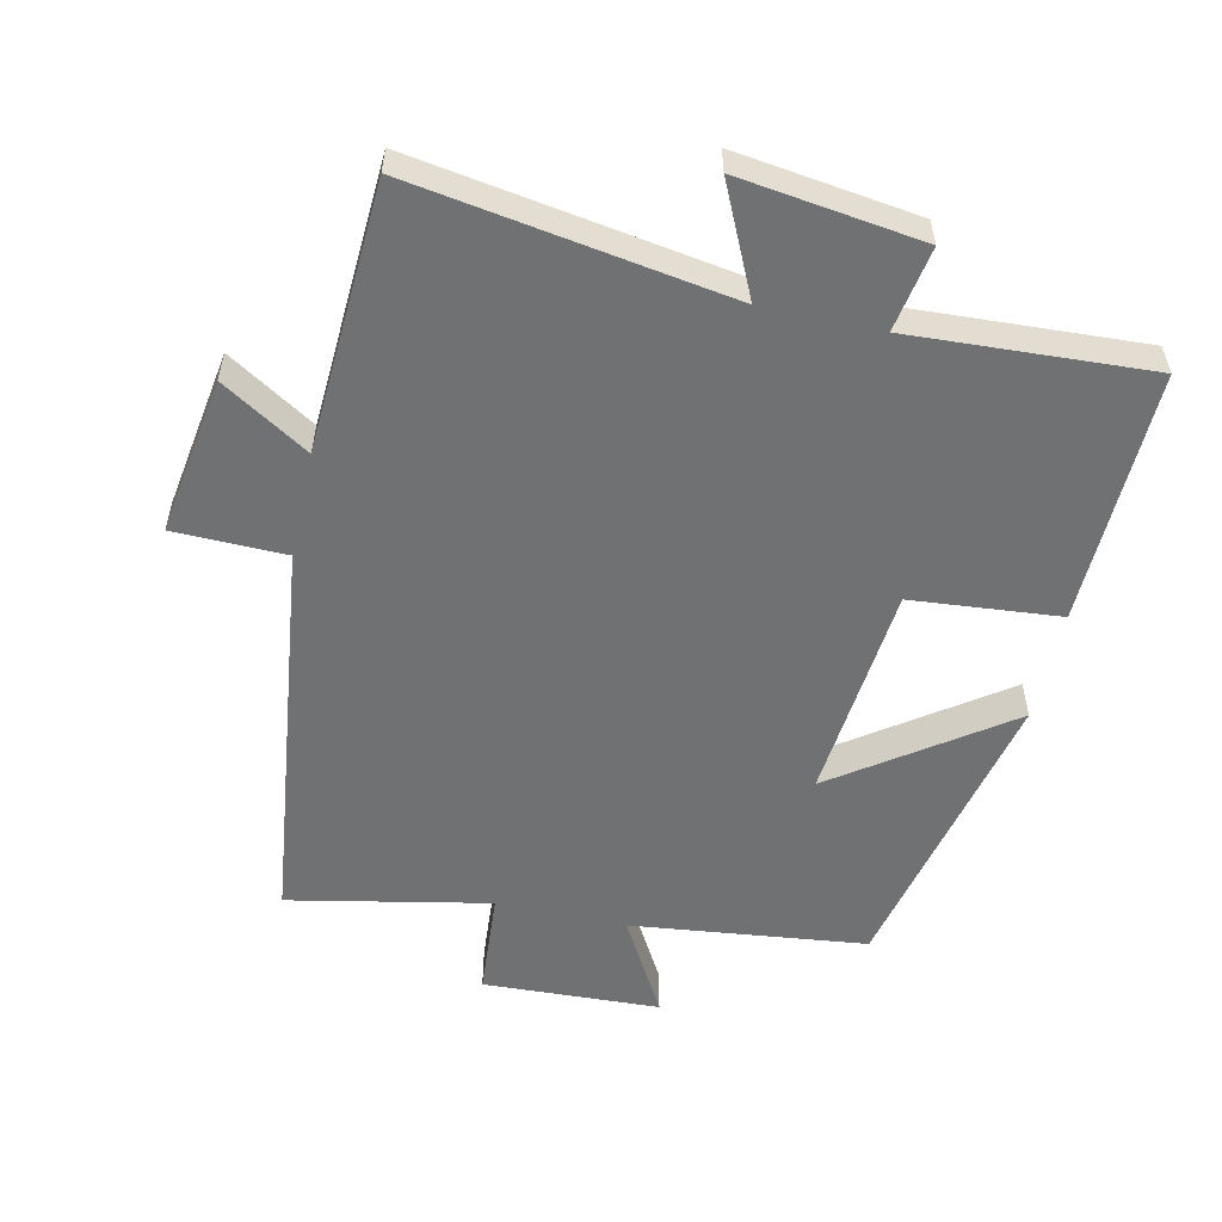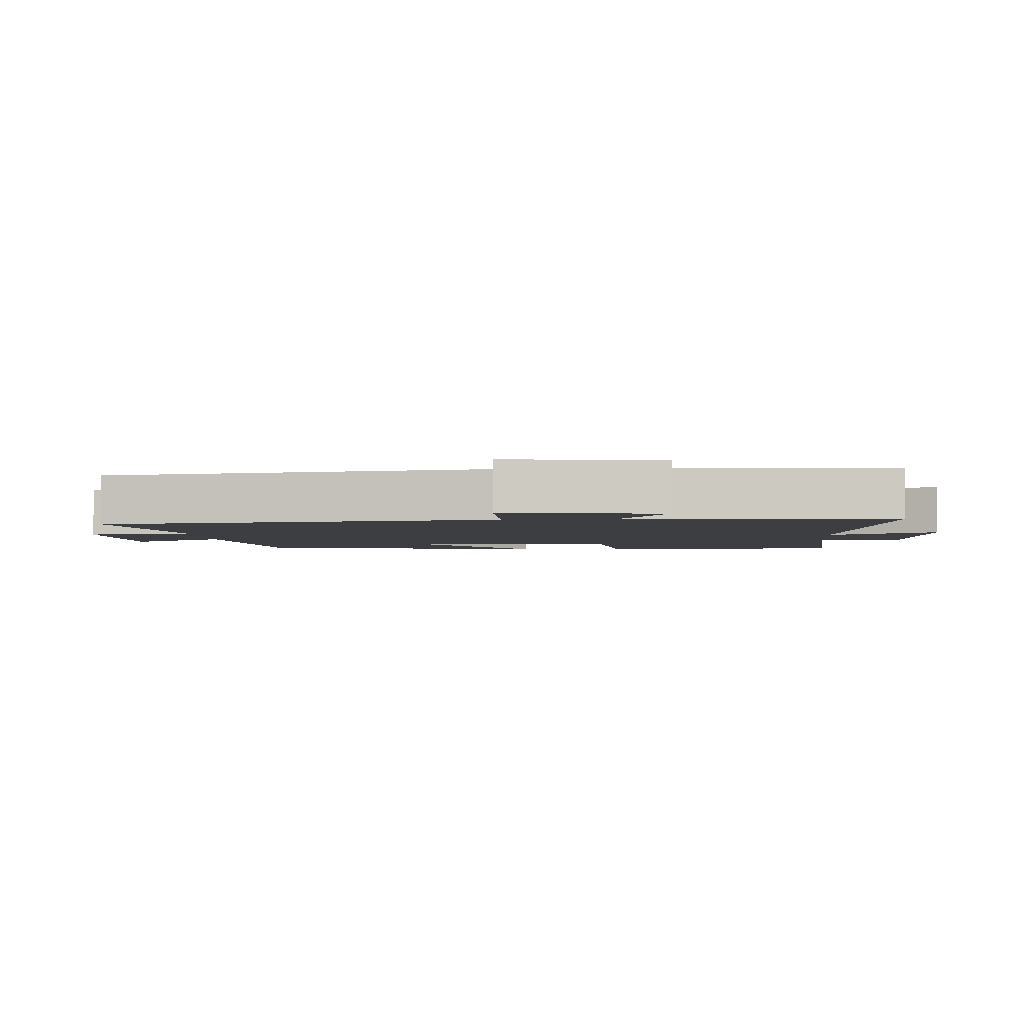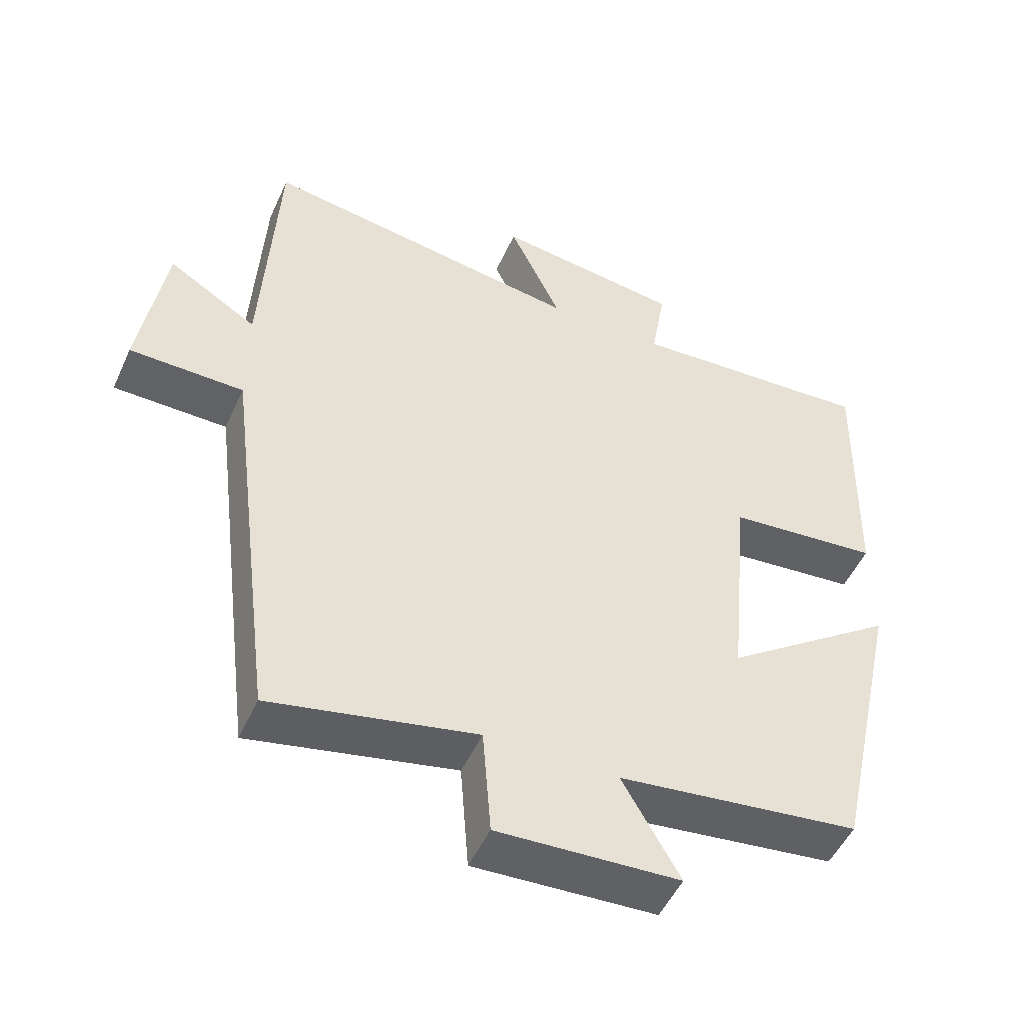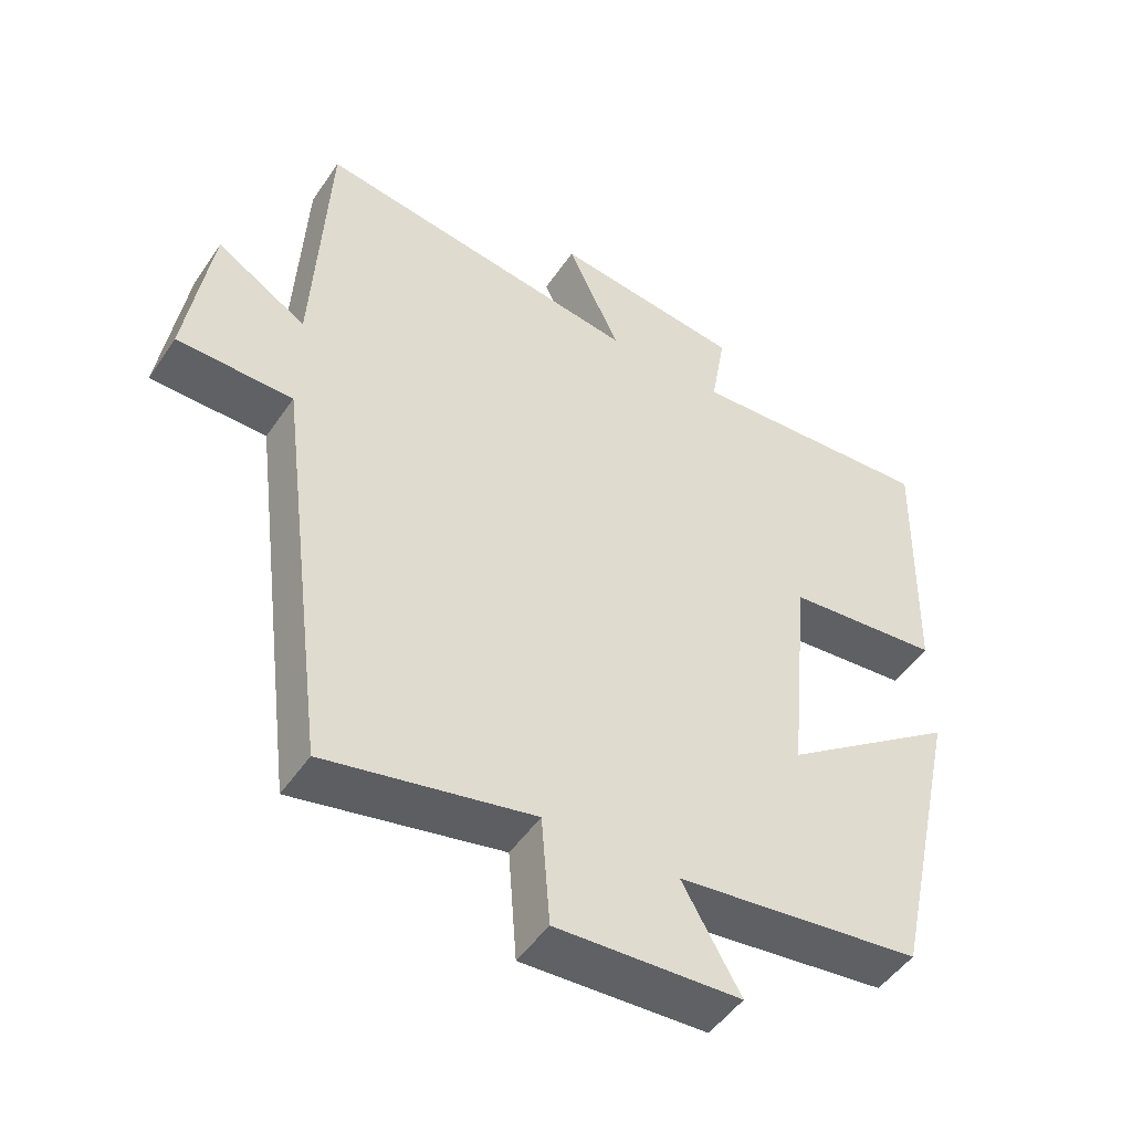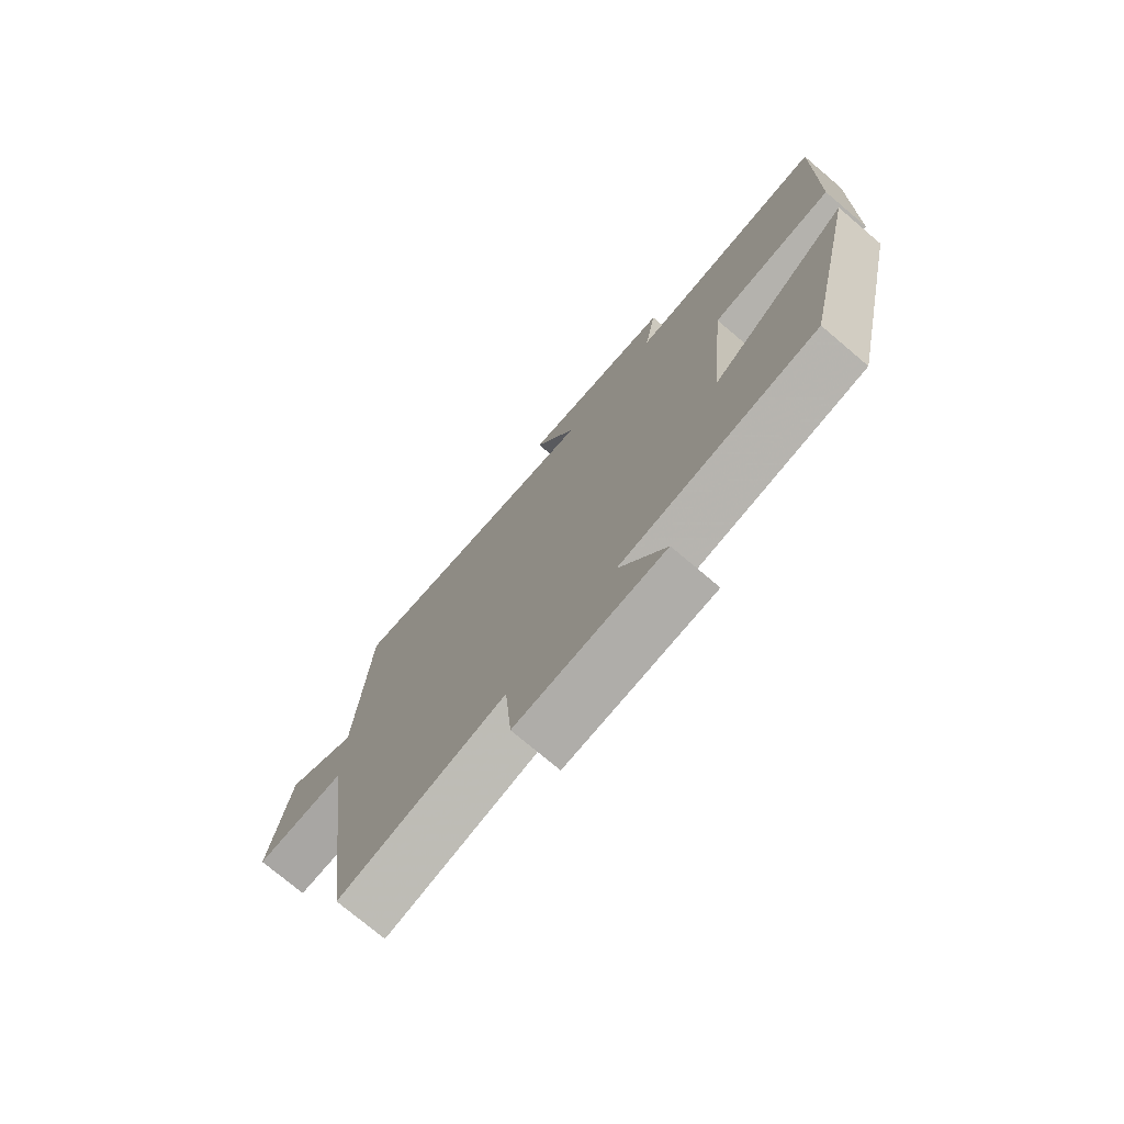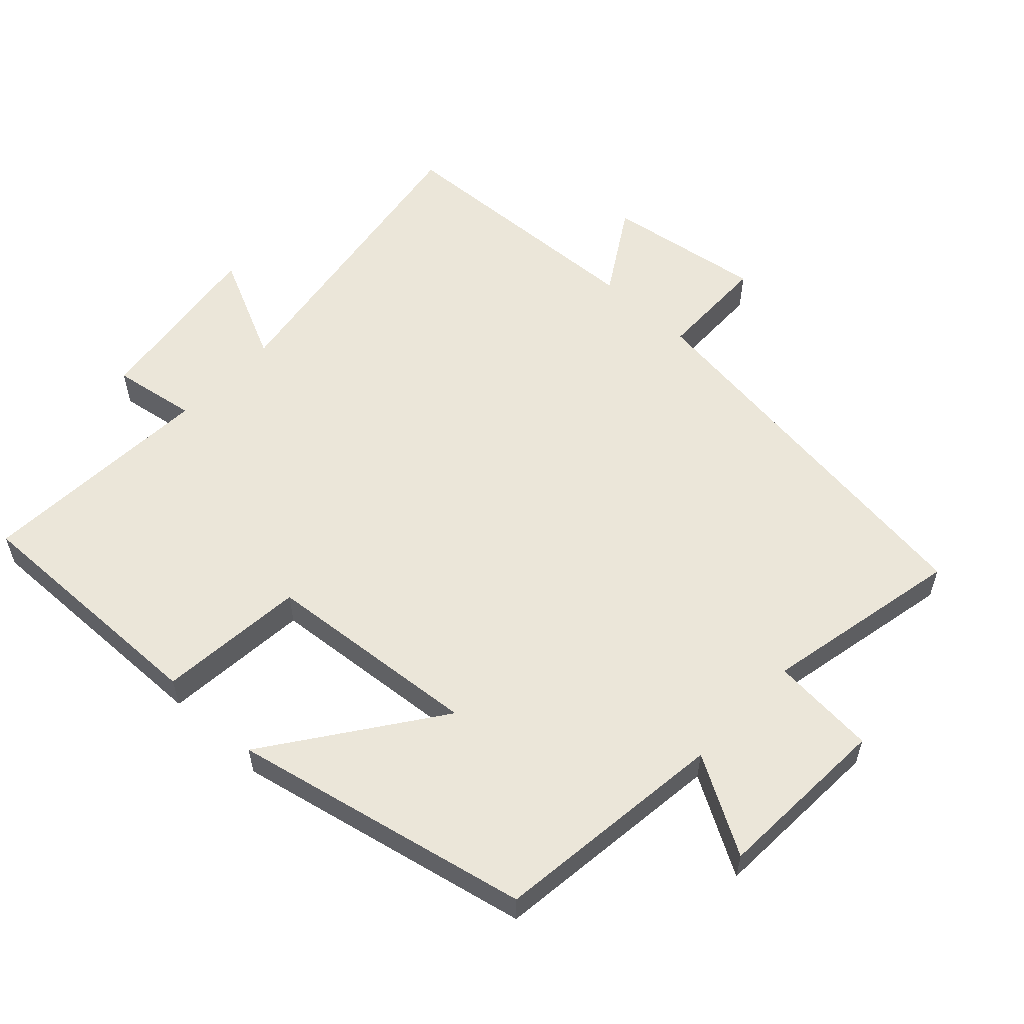
<metadata>
{"format":"obj","ext":"obj","renderer":"f3d","projection":"perspective","resolution":1024,"background":"white","views":[{"elev":-55.2,"azim":-12.6,"up":"+Y"},{"elev":-3.3,"azim":-85.4,"up":"+Y"},{"elev":-50.2,"azim":-23.9,"up":"+Z"},{"elev":-48.9,"azim":-32.7,"up":"+Z"},{"elev":-75.2,"azim":49.8,"up":"+Z"},{"elev":56.9,"azim":133.3,"up":"+Y"}]}
</metadata>
<code>
v 0.403 0.07 -0.459
v 0.057 0.07 -0.5
v 0.139 0.07 -0.644
v -0.121 0.07 -0.656
v -0.133 0.07 -0.5
v -0.427 0.07 -0.56
v -0.5 0.07 0.021
v -0.664 0.07 0.024
v -0.628 0.07 0.256
v -0.5 0.07 0.177
v -0.479 0.07 0.573
v -0.015 0.07 0.5
v -0.09 0.07 0.66
v 0.178 0.07 0.624
v 0.157 0.07 0.5
v 0.509 0.07 0.52
v 0.5 0.07 0.146
v 0.282 0.07 0.126
v 0.252 0.07 -0.194
v 0.5 0.07 -0.018
v 0.403 0 -0.459
v 0.057 0 -0.5
v 0.139 0 -0.644
v -0.121 0 -0.656
v -0.133 0 -0.5
v -0.427 0 -0.56
v -0.5 0 0.021
v -0.664 0 0.024
v -0.628 0 0.256
v -0.5 0 0.177
v -0.479 0 0.573
v -0.015 0 0.5
v -0.09 0 0.66
v 0.178 0 0.624
v 0.157 0 0.5
v 0.509 0 0.52
v 0.5 0 0.146
v 0.282 0 0.126
v 0.252 0 -0.194
v 0.5 0 -0.018
f 19 20 1 2
f 18 19 2
f 15 16 17 18
f 15 18 2
f 12 13 14 15
f 12 15 2
f 10 11 12 2
f 7 8 9 10
f 5 6 7 10
f 5 10 2 3
f 3 4 5
f 22 21 40 39
f 22 39 38
f 38 37 36 35
f 22 38 35
f 35 34 33 32
f 22 35 32
f 22 32 31 30
f 30 29 28 27
f 30 27 26 25
f 23 22 30 25
f 25 24 23
f 1 21 22 2
f 2 22 23 3
f 3 23 24 4
f 4 24 25 5
f 5 25 26 6
f 6 26 27 7
f 7 27 28 8
f 8 28 29 9
f 9 29 30 10
f 10 30 31 11
f 11 31 32 12
f 12 32 33 13
f 13 33 34 14
f 14 34 35 15
f 15 35 36 16
f 16 36 37 17
f 17 37 38 18
f 18 38 39 19
f 19 39 40 20
f 20 40 21 1

</code>
